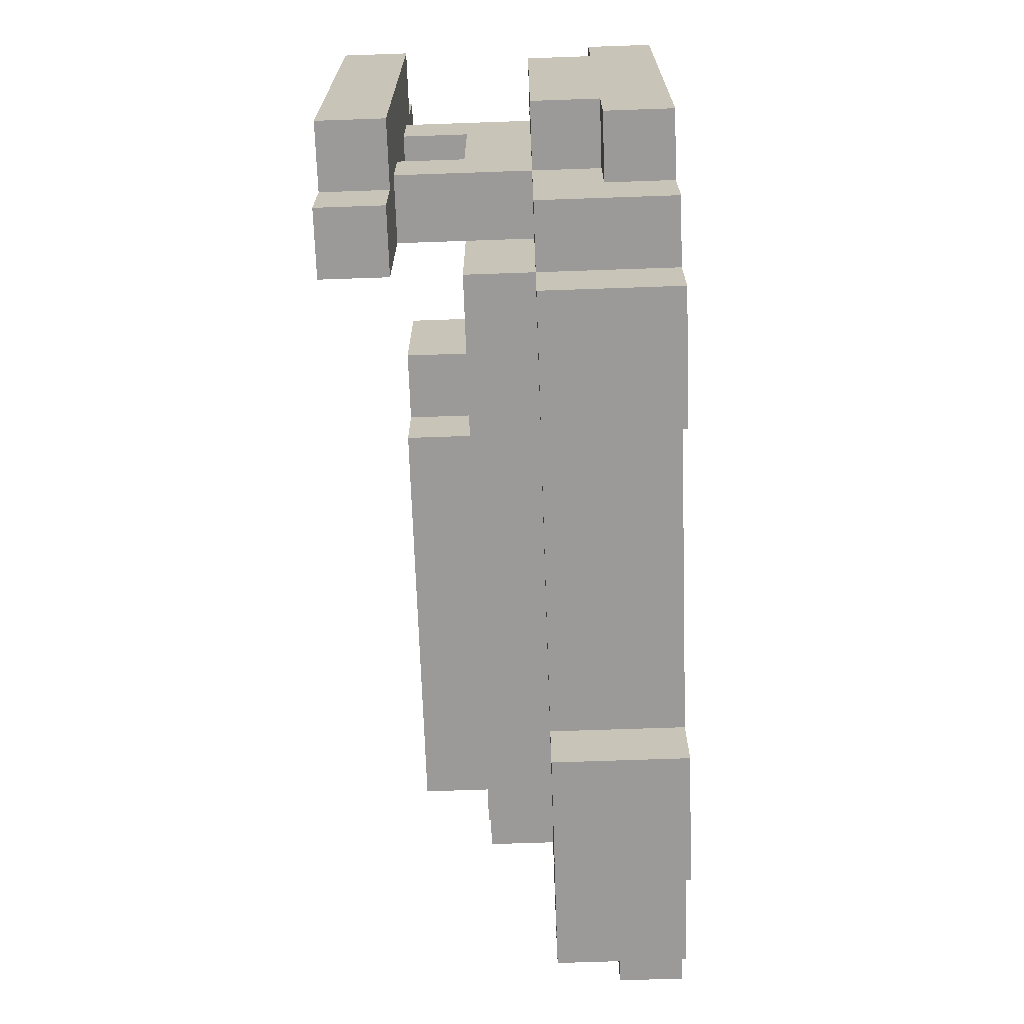
<metadata>
{"format":"obj","ext":"obj","renderer":"f3d","projection":"perspective","resolution":1024,"background":"white","views":[{"elev":-69.4,"azim":-88.0,"up":"+Z"}]}
</metadata>
<code>
o
v -0.7 0 0.3
v -0.7 0 -0.3
v -0.7 0.1 0.3
v -0.7 0.1 0.2
v -0.7 0.1 -0.2
v -0.7 0.1 -0.3
v -0.7 0.2 0.2
v -0.7 0.2 -0.2
v -0.7 0.4 0.3
v -0.7 0.4 0.2
v -0.7 0.4 0.1
v -0.7 0.4 0
v -0.7 0.4 -0.1
v -0.7 0.4 -0.2
v -0.7 0.4 -0.3
v -0.7 0.5 0.3
v -0.7 0.5 0.2
v -0.7 0.5 0.1
v -0.7 0.5 0
v -0.7 0.5 -0.1
v -0.7 0.5 -0.2
v -0.7 0.5 -0.3
v -0.6 0 0.4
v -0.6 0 0.3
v -0.6 0 -0.3
v -0.6 0 -0.4
v -0.6 0.1 0.3
v -0.6 0.1 0.2
v -0.6 0.1 -0.2
v -0.6 0.1 -0.3
v -0.6 0.2 0.4
v -0.6 0.2 0.2
v -0.6 0.2 0.1
v -0.6 0.2 -0.1
v -0.6 0.2 -0.2
v -0.6 0.2 -0.4
v -0.6 0.3 0.1
v -0.6 0.3 -0.1
v -0.6 0.4 0.4
v -0.6 0.4 0.3
v -0.6 0.4 0.2
v -0.6 0.4 0.1
v -0.6 0.4 -0.1
v -0.6 0.4 -0.2
v -0.6 0.4 -0.3
v -0.6 0.4 -0.4
v -0.6 0.5 0.4
v -0.6 0.5 0.3
v -0.6 0.5 -0.3
v -0.6 0.5 -0.4
v -0.5 0 0.5
v -0.5 0 0.4
v -0.5 0 -0.4
v -0.5 0 -0.5
v -0.5 0.1 0.5
v -0.5 0.1 0.4
v -0.5 0.1 -0.4
v -0.5 0.1 -0.5
v -0.5 0.2 0.5
v -0.5 0.2 0.4
v -0.5 0.2 0.2
v -0.5 0.2 -0.2
v -0.5 0.2 -0.4
v -0.5 0.2 -0.5
v -0.5 0.3 0.4
v -0.5 0.3 0.2
v -0.5 0.3 -0.2
v -0.5 0.3 -0.4
v -0.3 0.3 0.1
v -0.3 0.3 -0.1
v -0.3 0.4 0.1
v -0.3 0.4 -0.1
v -0.2 0.3 0.2
v -0.2 0.3 0.1
v -0.2 0.3 -0.1
v -0.2 0.3 -0.2
v -0.2 0.4 0.2
v -0.2 0.4 0.1
v -0.2 0.4 -0.1
v -0.2 0.4 -0.2
v 0.2 0 0.5
v 0.2 0 0.4
v 0.2 0 -0.4
v 0.2 0 -0.5
v 0.2 0.1 0.5
v 0.2 0.1 0.4
v 0.2 0.1 -0.4
v 0.2 0.1 -0.5
v 0.2 0.2 0.5
v 0.2 0.2 0.4
v 0.2 0.2 -0.4
v 0.2 0.2 -0.5
v -0.5 0.3 0.2
v -0.5 0.3 0.1
v -0.5 0.3 -0.1
v -0.5 0.3 -0.2
v -0.5 0.4 0.4
v -0.5 0.4 0.3
v -0.5 0.4 0.2
v -0.5 0.4 0.1
v -0.5 0.4 0
v -0.5 0.4 -0.1
v -0.5 0.4 -0.2
v -0.5 0.4 -0.3
v -0.5 0.4 -0.4
v -0.5 0.5 0.4
v -0.5 0.5 0.3
v -0.5 0.5 0.2
v -0.5 0.5 0.1
v -0.5 0.5 0
v -0.5 0.5 -0.1
v -0.5 0.5 -0.2
v -0.5 0.5 -0.3
v -0.5 0.5 -0.4
v -0.3 0 0.5
v -0.3 0 0.4
v -0.3 0 -0.4
v -0.3 0 -0.5
v -0.3 0.1 0.5
v -0.3 0.1 0.4
v -0.3 0.1 -0.4
v -0.3 0.1 -0.5
v -0.3 0.2 0.5
v -0.3 0.2 0.4
v -0.3 0.2 -0.4
v -0.3 0.2 -0.5
v -0.2 0.2 0.4
v -0.2 0.2 0.3
v -0.2 0.2 -0.3
v -0.2 0.2 -0.4
v -0.2 0.3 0.4
v -0.2 0.3 0.3
v -0.2 0.3 -0.3
v -0.2 0.3 -0.4
v 0.4 0 0.5
v 0.4 0 0.4
v 0.4 0 -0.4
v 0.4 0 -0.5
v 0.4 0.1 0.5
v 0.4 0.1 0.4
v 0.4 0.1 -0.4
v 0.4 0.1 -0.5
v 0.4 0.2 0.5
v 0.4 0.2 0.4
v 0.4 0.2 0.3
v 0.4 0.2 0.2
v 0.4 0.2 -0.2
v 0.4 0.2 -0.3
v 0.4 0.2 -0.4
v 0.4 0.2 -0.5
v 0.4 0.3 0.3
v 0.4 0.3 0.2
v 0.4 0.3 0.1
v 0.4 0.3 0
v 0.4 0.3 -0.1
v 0.4 0.3 -0.2
v 0.4 0.3 -0.3
v 0.4 0.4 0.2
v 0.4 0.4 0.1
v 0.4 0.4 0
v 0.4 0.4 -0.1
v 0.4 0.4 -0.2
v 0.5 0.2 0.2
v 0.5 0.2 0.1
v 0.5 0.2 0
v 0.5 0.2 -0.1
v 0.5 0.2 -0.2
v 0.5 0.3 0.2
v 0.5 0.3 0.1
v 0.5 0.3 0
v 0.5 0.3 -0.1
v 0.5 0.3 -0.2
v 0.6 0 0.4
v 0.6 0 0.3
v 0.6 0 -0.3
v 0.6 0 -0.4
v 0.6 0.1 0.4
v 0.6 0.1 0.3
v 0.6 0.1 0.2
v 0.6 0.1 -0.2
v 0.6 0.1 -0.3
v 0.6 0.1 -0.4
v 0.6 0.2 0.4
v 0.6 0.2 0.3
v 0.6 0.2 0.2
v 0.6 0.2 -0.2
v 0.6 0.2 -0.3
v 0.6 0.2 -0.4
v 0.7 0 0.3
v 0.7 0 0.2
v 0.7 0 0.1
v 0.7 0 0
v 0.7 0 -0.1
v 0.7 0 -0.2
v 0.7 0 -0.3
v 0.7 0.1 0.3
v 0.7 0.1 0.2
v 0.7 0.1 0.1
v 0.7 0.1 0
v 0.7 0.1 -0.1
v 0.7 0.1 -0.2
v 0.7 0.1 -0.3
v 0.7 0.2 0.2
v 0.7 0.2 -0.2
v -0.5 0 0.5
v -0.5 0.1 0.5
v -0.5 0.2 0.5
v -0.4 0 0.5
v -0.4 0.1 0.5
v -0.4 0.2 0.5
v -0.3 0 0.5
v -0.3 0.1 0.5
v -0.3 0.2 0.5
v 0.2 0 0.5
v 0.2 0.1 0.5
v 0.2 0.2 0.5
v 0.3 0 0.5
v 0.3 0.1 0.5
v 0.3 0.2 0.5
v 0.4 0 0.5
v 0.4 0.1 0.5
v 0.4 0.2 0.5
v -0.6 0 0.4
v -0.6 0.2 0.4
v -0.6 0.4 0.4
v -0.6 0.5 0.4
v -0.5 0 0.4
v -0.5 0.1 0.4
v -0.5 0.2 0.4
v -0.5 0.3 0.4
v -0.5 0.4 0.4
v -0.5 0.5 0.4
v -0.4 0.2 0.4
v -0.3 0 0.4
v -0.3 0.1 0.4
v -0.3 0.2 0.4
v -0.2 0 0.4
v -0.2 0.2 0.4
v -0.2 0.3 0.4
v -0.1 0.1 0.4
v -0.1 0.2 0.4
v 0.1 0 0.4
v 0.1 0.1 0.4
v 0.2 0 0.4
v 0.2 0.1 0.4
v 0.2 0.2 0.4
v 0.4 0 0.4
v 0.4 0.1 0.4
v 0.4 0.2 0.4
v 0.6 0 0.4
v 0.6 0.1 0.4
v 0.6 0.2 0.4
v -0.7 0 0.3
v -0.7 0.1 0.3
v -0.7 0.4 0.3
v -0.7 0.5 0.3
v -0.6 0 0.3
v -0.6 0.1 0.3
v -0.6 0.4 0.3
v -0.6 0.5 0.3
v -0.2 0.2 0.3
v -0.2 0.3 0.3
v -0.1 0.2 0.3
v 0.4 0.2 0.3
v 0.4 0.3 0.3
v 0.6 0 0.3
v 0.6 0.1 0.3
v 0.7 0 0.3
v 0.7 0.1 0.3
v -0.7 0.1 0.2
v -0.7 0.2 0.2
v -0.6 0.1 0.2
v -0.6 0.2 0.2
v -0.6 0.4 0.2
v -0.5 0.2 0.2
v -0.5 0.3 0.2
v -0.5 0.4 0.2
v -0.2 0.3 0.2
v -0.2 0.4 0.2
v -0.1 0.3 0.2
v -0.1 0.4 0.2
v 0.1 0.3 0.2
v 0.1 0.4 0.2
v 0.2 0.3 0.2
v 0.2 0.4 0.2
v 0.3 0.3 0.2
v 0.3 0.4 0.2
v 0.4 0.2 0.2
v 0.4 0.3 0.2
v 0.4 0.4 0.2
v 0.5 0.2 0.2
v 0.5 0.3 0.2
v 0.6 0.1 0.2
v 0.6 0.2 0.2
v 0.7 0.1 0.2
v 0.7 0.2 0.2
v -0.3 0.3 0.1
v -0.3 0.4 0.1
v -0.2 0.3 0.1
v -0.2 0.4 0.1
v -0.6 0.3 -0.1
v -0.6 0.4 -0.1
v -0.5 0.3 -0.1
v -0.5 0.4 -0.1
v -0.6 0.3 0.1
v -0.6 0.4 0.1
v -0.5 0.3 0.1
v -0.5 0.4 0.1
v -0.3 0.3 -0.1
v -0.3 0.4 -0.1
v -0.2 0.3 -0.1
v -0.2 0.4 -0.1
v -0.7 0.1 -0.2
v -0.7 0.2 -0.2
v -0.6 0.1 -0.2
v -0.6 0.2 -0.2
v -0.6 0.4 -0.2
v -0.5 0.2 -0.2
v -0.5 0.3 -0.2
v -0.5 0.4 -0.2
v -0.2 0.3 -0.2
v -0.2 0.4 -0.2
v -0.1 0.3 -0.2
v -0.1 0.4 -0.2
v 0.1 0.3 -0.2
v 0.1 0.4 -0.2
v 0.2 0.3 -0.2
v 0.2 0.4 -0.2
v 0.3 0.3 -0.2
v 0.3 0.4 -0.2
v 0.4 0.2 -0.2
v 0.4 0.3 -0.2
v 0.4 0.4 -0.2
v 0.5 0.2 -0.2
v 0.5 0.3 -0.2
v 0.6 0.1 -0.2
v 0.6 0.2 -0.2
v 0.7 0.1 -0.2
v 0.7 0.2 -0.2
v -0.7 0 -0.3
v -0.7 0.1 -0.3
v -0.7 0.4 -0.3
v -0.7 0.5 -0.3
v -0.6 0 -0.3
v -0.6 0.1 -0.3
v -0.6 0.4 -0.3
v -0.6 0.5 -0.3
v -0.2 0.2 -0.3
v -0.2 0.3 -0.3
v -0.1 0.2 -0.3
v 0.4 0.2 -0.3
v 0.4 0.3 -0.3
v 0.6 0 -0.3
v 0.6 0.1 -0.3
v 0.7 0 -0.3
v 0.7 0.1 -0.3
v -0.6 0 -0.4
v -0.6 0.2 -0.4
v -0.6 0.4 -0.4
v -0.6 0.5 -0.4
v -0.5 0 -0.4
v -0.5 0.1 -0.4
v -0.5 0.2 -0.4
v -0.5 0.3 -0.4
v -0.5 0.4 -0.4
v -0.5 0.5 -0.4
v -0.4 0.2 -0.4
v -0.3 0 -0.4
v -0.3 0.1 -0.4
v -0.3 0.2 -0.4
v -0.2 0 -0.4
v -0.2 0.2 -0.4
v -0.2 0.3 -0.4
v -0.1 0.1 -0.4
v -0.1 0.2 -0.4
v 0.1 0 -0.4
v 0.1 0.1 -0.4
v 0.2 0 -0.4
v 0.2 0.1 -0.4
v 0.2 0.2 -0.4
v 0.4 0 -0.4
v 0.4 0.1 -0.4
v 0.4 0.2 -0.4
v 0.6 0 -0.4
v 0.6 0.1 -0.4
v 0.6 0.2 -0.4
v -0.5 0 -0.5
v -0.5 0.1 -0.5
v -0.5 0.2 -0.5
v -0.4 0 -0.5
v -0.4 0.1 -0.5
v -0.4 0.2 -0.5
v -0.3 0 -0.5
v -0.3 0.1 -0.5
v -0.3 0.2 -0.5
v 0.2 0 -0.5
v 0.2 0.1 -0.5
v 0.2 0.2 -0.5
v 0.3 0 -0.5
v 0.3 0.1 -0.5
v 0.3 0.2 -0.5
v 0.4 0 -0.5
v 0.4 0.1 -0.5
v 0.4 0.2 -0.5
v -0.5 0 0.5
v -0.4 0 0.5
v -0.3 0 0.5
v 0.2 0 0.5
v 0.3 0 0.5
v 0.4 0 0.5
v -0.6 0 0.4
v -0.5 0 0.4
v -0.4 0 0.4
v -0.3 0 0.4
v -0.2 0 0.4
v 0.1 0 0.4
v 0.2 0 0.4
v 0.3 0 0.4
v 0.4 0 0.4
v 0.6 0 0.4
v -0.7 0 0.3
v -0.6 0 0.3
v -0.2 0 0.3
v 0.1 0 0.3
v 0.6 0 0.3
v 0.7 0 0.3
v 0.6 0 0.2
v 0.7 0 0.2
v 0.6 0 0.1
v 0.7 0 0.1
v 0.6 0 0
v 0.7 0 0
v 0.6 0 -0.1
v 0.7 0 -0.1
v 0.6 0 -0.2
v 0.7 0 -0.2
v -0.7 0 -0.3
v -0.6 0 -0.3
v -0.2 0 -0.3
v 0.1 0 -0.3
v 0.6 0 -0.3
v 0.7 0 -0.3
v -0.6 0 -0.4
v -0.5 0 -0.4
v -0.4 0 -0.4
v -0.3 0 -0.4
v -0.2 0 -0.4
v 0.1 0 -0.4
v 0.2 0 -0.4
v 0.3 0 -0.4
v 0.4 0 -0.4
v 0.6 0 -0.4
v -0.5 0 -0.5
v -0.4 0 -0.5
v -0.3 0 -0.5
v 0.2 0 -0.5
v 0.3 0 -0.5
v 0.4 0 -0.5
v -0.6 0.4 0.4
v -0.5 0.4 0.4
v -0.7 0.4 0.3
v -0.6 0.4 0.3
v -0.5 0.4 0.3
v -0.7 0.4 0.2
v -0.6 0.4 0.2
v -0.5 0.4 0.2
v -0.7 0.4 0.1
v -0.6 0.4 0.1
v -0.5 0.4 0.1
v -0.7 0.4 0
v -0.5 0.4 0
v -0.7 0.4 -0.1
v -0.6 0.4 -0.1
v -0.5 0.4 -0.1
v -0.7 0.4 -0.2
v -0.6 0.4 -0.2
v -0.5 0.4 -0.2
v -0.7 0.4 -0.3
v -0.6 0.4 -0.3
v -0.5 0.4 -0.3
v -0.6 0.4 -0.4
v -0.5 0.4 -0.4
v -0.7 0.1 0.3
v -0.6 0.1 0.3
v 0.6 0.1 0.3
v 0.7 0.1 0.3
v -0.7 0.1 0.2
v -0.6 0.1 0.2
v 0.6 0.1 0.2
v 0.7 0.1 0.2
v -0.7 0.1 -0.2
v -0.6 0.1 -0.2
v 0.6 0.1 -0.2
v 0.7 0.1 -0.2
v -0.7 0.1 -0.3
v -0.6 0.1 -0.3
v 0.6 0.1 -0.3
v 0.7 0.1 -0.3
v -0.5 0.2 0.5
v -0.4 0.2 0.5
v -0.3 0.2 0.5
v 0.2 0.2 0.5
v 0.3 0.2 0.5
v 0.4 0.2 0.5
v -0.6 0.2 0.4
v -0.5 0.2 0.4
v -0.4 0.2 0.4
v -0.3 0.2 0.4
v -0.2 0.2 0.4
v -0.1 0.2 0.4
v 0.2 0.2 0.4
v 0.3 0.2 0.4
v 0.4 0.2 0.4
v 0.6 0.2 0.4
v -0.2 0.2 0.3
v -0.1 0.2 0.3
v 0.4 0.2 0.3
v 0.6 0.2 0.3
v -0.7 0.2 0.2
v -0.6 0.2 0.2
v -0.5 0.2 0.2
v 0.4 0.2 0.2
v 0.5 0.2 0.2
v 0.6 0.2 0.2
v 0.7 0.2 0.2
v -0.6 0.2 0.1
v 0.5 0.2 0.1
v 0.5 0.2 0
v -0.6 0.2 -0.1
v 0.5 0.2 -0.1
v -0.7 0.2 -0.2
v -0.6 0.2 -0.2
v -0.5 0.2 -0.2
v 0.4 0.2 -0.2
v 0.5 0.2 -0.2
v 0.6 0.2 -0.2
v 0.7 0.2 -0.2
v -0.2 0.2 -0.3
v -0.1 0.2 -0.3
v 0.4 0.2 -0.3
v 0.6 0.2 -0.3
v -0.6 0.2 -0.4
v -0.5 0.2 -0.4
v -0.4 0.2 -0.4
v -0.3 0.2 -0.4
v -0.2 0.2 -0.4
v -0.1 0.2 -0.4
v 0.2 0.2 -0.4
v 0.3 0.2 -0.4
v 0.4 0.2 -0.4
v 0.6 0.2 -0.4
v -0.5 0.2 -0.5
v -0.4 0.2 -0.5
v -0.3 0.2 -0.5
v 0.2 0.2 -0.5
v 0.3 0.2 -0.5
v 0.4 0.2 -0.5
v -0.5 0.3 0.4
v -0.2 0.3 0.4
v -0.2 0.3 0.3
v 0.4 0.3 0.3
v -0.5 0.3 0.2
v -0.2 0.3 0.2
v -0.1 0.3 0.2
v 0.1 0.3 0.2
v 0.2 0.3 0.2
v 0.3 0.3 0.2
v 0.4 0.3 0.2
v 0.5 0.3 0.2
v -0.6 0.3 0.1
v -0.5 0.3 0.1
v -0.3 0.3 0.1
v -0.2 0.3 0.1
v 0.4 0.3 0.1
v 0.5 0.3 0.1
v 0.4 0.3 0
v 0.5 0.3 0
v -0.6 0.3 -0.1
v -0.5 0.3 -0.1
v -0.3 0.3 -0.1
v -0.2 0.3 -0.1
v 0.4 0.3 -0.1
v 0.5 0.3 -0.1
v -0.5 0.3 -0.2
v -0.2 0.3 -0.2
v -0.1 0.3 -0.2
v 0.1 0.3 -0.2
v 0.2 0.3 -0.2
v 0.3 0.3 -0.2
v 0.4 0.3 -0.2
v 0.5 0.3 -0.2
v -0.2 0.3 -0.3
v 0.4 0.3 -0.3
v -0.5 0.3 -0.4
v -0.2 0.3 -0.4
v -0.2 0.4 0.2
v -0.1 0.4 0.2
v 0.1 0.4 0.2
v 0.2 0.4 0.2
v 0.3 0.4 0.2
v 0.4 0.4 0.2
v -0.3 0.4 0.1
v -0.2 0.4 0.1
v -0.1 0.4 0.1
v 0 0.4 0.1
v 0.1 0.4 0.1
v 0.2 0.4 0.1
v 0.3 0.4 0.1
v 0.4 0.4 0.1
v -0.1 0.4 0
v 0 0.4 0
v 0.1 0.4 0
v 0.2 0.4 0
v 0.3 0.4 0
v 0.4 0.4 0
v -0.3 0.4 -0.1
v -0.2 0.4 -0.1
v 0 0.4 -0.1
v 0.1 0.4 -0.1
v 0.2 0.4 -0.1
v 0.3 0.4 -0.1
v 0.4 0.4 -0.1
v -0.2 0.4 -0.2
v -0.1 0.4 -0.2
v 0.1 0.4 -0.2
v 0.2 0.4 -0.2
v 0.3 0.4 -0.2
v 0.4 0.4 -0.2
v -0.6 0.5 0.4
v -0.5 0.5 0.4
v -0.7 0.5 0.3
v -0.6 0.5 0.3
v -0.5 0.5 0.3
v -0.7 0.5 0.2
v -0.5 0.5 0.2
v -0.7 0.5 0.1
v -0.5 0.5 0.1
v -0.7 0.5 0
v -0.5 0.5 0
v -0.7 0.5 -0.1
v -0.5 0.5 -0.1
v -0.7 0.5 -0.2
v -0.5 0.5 -0.2
v -0.7 0.5 -0.3
v -0.6 0.5 -0.3
v -0.5 0.5 -0.3
v -0.6 0.5 -0.4
v -0.5 0.5 -0.4
f 3 2 1
f 4 2 3
f 5 2 4
f 6 2 5
f 7 5 4
f 8 5 7
f 16 10 9
f 17 11 10
f 17 10 16
f 18 12 11
f 18 11 17
f 19 13 12
f 19 12 18
f 20 14 13
f 20 13 19
f 21 15 14
f 21 14 20
f 22 15 21
f 27 24 23
f 30 26 25
f 31 28 27
f 31 27 23
f 32 28 31
f 35 30 29
f 36 26 30
f 36 30 35
f 37 34 33
f 37 33 32
f 38 35 34
f 38 34 37
f 41 37 32
f 42 37 41
f 43 35 38
f 44 35 43
f 47 40 39
f 48 40 47
f 49 46 45
f 50 46 49
f 55 52 51
f 56 52 55
f 57 54 53
f 58 54 57
f 59 56 55
f 60 56 59
f 63 58 57
f 64 58 63
f 65 61 60
f 66 61 65
f 67 63 62
f 68 63 67
f 71 70 69
f 72 70 71
f 77 74 73
f 78 74 77
f 79 76 75
f 80 76 79
f 85 82 81
f 86 82 85
f 87 84 83
f 88 84 87
f 89 86 85
f 90 86 89
f 91 88 87
f 92 88 91
f 93 94 99
f 99 94 100
f 95 96 102
f 102 96 103
f 97 98 106
f 98 99 107
f 106 98 107
f 99 100 108
f 107 99 108
f 100 101 109
f 108 100 109
f 101 102 110
f 109 101 110
f 102 103 111
f 110 102 111
f 103 104 112
f 111 103 112
f 104 105 113
f 112 104 113
f 113 105 114
f 115 116 119
f 119 116 120
f 117 118 121
f 121 118 122
f 119 120 123
f 123 120 124
f 121 122 125
f 125 122 126
f 127 128 131
f 131 128 132
f 129 130 133
f 133 130 134
f 135 136 139
f 139 136 140
f 137 138 141
f 141 138 142
f 139 140 143
f 143 140 144
f 141 142 149
f 149 142 150
f 145 146 151
f 151 146 152
f 147 148 156
f 156 148 157
f 152 153 158
f 153 154 159
f 158 153 159
f 154 155 160
f 159 154 160
f 155 156 161
f 160 155 161
f 161 156 162
f 163 164 168
f 164 165 169
f 168 164 169
f 165 166 170
f 169 165 170
f 166 167 171
f 170 166 171
f 171 167 172
f 173 174 177
f 177 174 178
f 175 176 181
f 181 176 182
f 177 178 183
f 178 179 184
f 183 178 184
f 184 179 185
f 180 181 186
f 181 182 187
f 186 181 187
f 187 182 188
f 189 190 196
f 190 191 197
f 196 190 197
f 191 192 198
f 197 191 198
f 192 193 199
f 198 192 199
f 193 194 200
f 199 193 200
f 194 195 201
f 200 194 201
f 201 195 202
f 199 200 203
f 200 201 203
f 198 199 203
f 197 198 203
f 203 201 204
f 208 206 205
f 209 207 206
f 209 206 208
f 210 207 209
f 211 209 208
f 212 210 209
f 212 209 211
f 213 210 212
f 217 215 214
f 218 216 215
f 218 215 217
f 219 216 218
f 220 218 217
f 221 219 218
f 221 218 220
f 222 219 221
f 227 224 223
f 228 224 227
f 229 224 228
f 231 226 225
f 232 226 231
f 233 230 229
f 236 230 233
f 237 235 234
f 237 236 235
f 238 230 236
f 238 236 237
f 239 230 238
f 240 238 237
f 241 238 240
f 242 240 237
f 243 241 240
f 243 240 242
f 244 243 242
f 245 241 243
f 245 243 244
f 246 241 245
f 250 248 247
f 251 249 248
f 251 248 250
f 252 249 251
f 257 254 253
f 258 254 257
f 259 256 255
f 260 256 259
f 263 262 261
f 264 262 263
f 265 262 264
f 268 267 266
f 269 267 268
f 272 271 270
f 273 271 272
f 275 274 273
f 276 274 275
f 277 274 276
f 280 279 278
f 281 279 280
f 282 281 280
f 283 281 282
f 284 283 282
f 285 283 284
f 286 285 284
f 287 285 286
f 289 287 286
f 290 287 289
f 291 289 288
f 292 289 291
f 295 294 293
f 296 294 295
f 299 298 297
f 300 298 299
f 303 302 301
f 304 302 303
f 305 306 307
f 307 306 308
f 309 310 311
f 311 310 312
f 313 314 315
f 315 314 316
f 316 317 318
f 318 317 319
f 319 317 320
f 321 322 323
f 323 322 324
f 323 324 325
f 325 324 326
f 325 326 327
f 327 326 328
f 327 328 329
f 329 328 330
f 329 330 332
f 332 330 333
f 331 332 334
f 334 332 335
f 336 337 338
f 338 337 339
f 340 341 344
f 344 341 345
f 342 343 346
f 346 343 347
f 348 349 350
f 350 349 351
f 351 349 352
f 353 354 355
f 355 354 356
f 357 358 361
f 361 358 362
f 362 358 363
f 359 360 365
f 365 360 366
f 363 364 367
f 367 364 370
f 368 369 371
f 369 370 371
f 370 364 372
f 371 370 372
f 372 364 373
f 371 372 374
f 374 372 375
f 371 374 376
f 374 375 377
f 376 374 377
f 376 377 378
f 377 375 379
f 378 377 379
f 379 375 380
f 381 382 384
f 382 383 385
f 384 382 385
f 385 383 386
f 387 388 390
f 388 389 391
f 390 388 391
f 391 389 392
f 390 391 393
f 391 392 394
f 393 391 394
f 394 392 395
f 396 397 399
f 397 398 400
f 399 397 400
f 400 398 401
f 399 400 402
f 400 401 403
f 402 400 403
f 403 401 404
f 412 406 405
f 413 407 406
f 413 406 412
f 414 407 413
f 417 409 408
f 418 410 409
f 418 409 417
f 419 410 418
f 422 412 411
f 422 413 412
f 422 414 413
f 422 415 414
f 423 416 415
f 423 415 422
f 424 417 416
f 424 416 423
f 424 420 419
f 424 419 418
f 424 418 417
f 425 420 424
f 427 423 422
f 427 426 425
f 427 425 424
f 427 424 423
f 427 422 421
f 428 426 427
f 429 427 421
f 429 428 427
f 430 428 429
f 431 429 421
f 431 430 429
f 432 430 431
f 433 431 421
f 433 432 431
f 434 432 433
f 435 433 421
f 435 434 433
f 436 434 435
f 437 435 421
f 437 436 435
f 438 436 437
f 439 436 438
f 440 436 439
f 441 436 440
f 442 436 441
f 443 439 438
f 444 439 443
f 445 439 444
f 446 439 445
f 447 440 439
f 447 439 446
f 448 441 440
f 448 440 447
f 449 441 448
f 450 441 449
f 451 441 450
f 452 441 451
f 453 445 444
f 454 446 445
f 454 445 453
f 455 446 454
f 456 450 449
f 457 451 450
f 457 450 456
f 458 451 457
f 462 460 459
f 463 460 462
f 464 462 461
f 464 463 462
f 465 463 464
f 466 463 465
f 467 465 464
f 468 465 467
f 470 468 467
f 470 469 468
f 471 469 470
f 472 471 470
f 473 471 472
f 474 471 473
f 475 473 472
f 476 473 475
f 478 476 475
f 478 477 476
f 479 477 478
f 480 477 479
f 481 480 479
f 482 480 481
f 483 484 487
f 487 484 488
f 485 486 489
f 489 486 490
f 491 492 495
f 495 492 496
f 493 494 497
f 497 494 498
f 499 500 506
f 500 501 507
f 506 500 507
f 507 501 508
f 502 503 511
f 503 504 512
f 511 503 512
f 512 504 513
f 509 510 515
f 510 511 516
f 515 510 516
f 512 513 516
f 511 512 516
f 513 514 517
f 516 513 517
f 517 514 518
f 505 506 520
f 520 506 521
f 517 518 522
f 522 518 523
f 523 518 524
f 519 520 526
f 524 525 527
f 523 524 527
f 527 525 528
f 519 526 529
f 528 525 530
f 519 529 531
f 531 529 532
f 530 525 535
f 535 525 536
f 536 525 537
f 534 535 540
f 535 536 540
f 540 536 541
f 532 533 542
f 542 533 543
f 538 539 546
f 539 540 547
f 546 539 547
f 547 540 548
f 548 540 549
f 540 541 550
f 549 540 550
f 550 541 551
f 543 544 552
f 544 545 553
f 552 544 553
f 553 545 554
f 548 549 555
f 549 550 556
f 555 549 556
f 556 550 557
f 558 559 560
f 558 560 562
f 560 561 562
f 562 561 563
f 563 561 564
f 564 561 565
f 565 561 566
f 566 561 567
f 567 561 568
f 562 563 571
f 571 563 572
f 572 563 573
f 568 569 574
f 574 569 575
f 574 575 576
f 576 575 577
f 570 571 578
f 571 572 578
f 578 572 579
f 579 572 580
f 576 577 582
f 582 577 583
f 580 581 584
f 579 580 584
f 584 581 585
f 582 583 590
f 590 583 591
f 588 589 592
f 584 585 592
f 589 590 592
f 585 586 592
f 587 588 592
f 586 587 592
f 592 590 593
f 584 592 594
f 594 592 595
f 596 597 603
f 597 598 604
f 603 597 604
f 604 598 605
f 598 599 606
f 605 598 606
f 599 600 607
f 606 599 607
f 600 601 608
f 607 600 608
f 608 601 609
f 602 603 610
f 604 605 610
f 603 604 610
f 606 607 611
f 610 605 611
f 605 606 611
f 611 607 612
f 607 608 613
f 612 607 613
f 608 609 614
f 613 608 614
f 614 609 615
f 602 610 616
f 616 610 617
f 611 612 618
f 610 611 618
f 612 613 619
f 618 612 619
f 613 614 619
f 619 614 620
f 614 615 621
f 620 614 621
f 621 615 622
f 617 610 623
f 610 618 624
f 623 610 624
f 618 619 624
f 619 620 625
f 624 619 625
f 620 621 626
f 625 620 626
f 621 622 627
f 626 621 627
f 627 622 628
f 629 630 632
f 632 630 633
f 631 632 634
f 632 633 634
f 634 633 635
f 634 635 636
f 636 635 637
f 636 637 638
f 638 637 639
f 638 639 640
f 640 639 641
f 640 641 642
f 642 641 643
f 642 643 644
f 644 643 645
f 645 643 646
f 645 646 647
f 647 646 648

</code>
